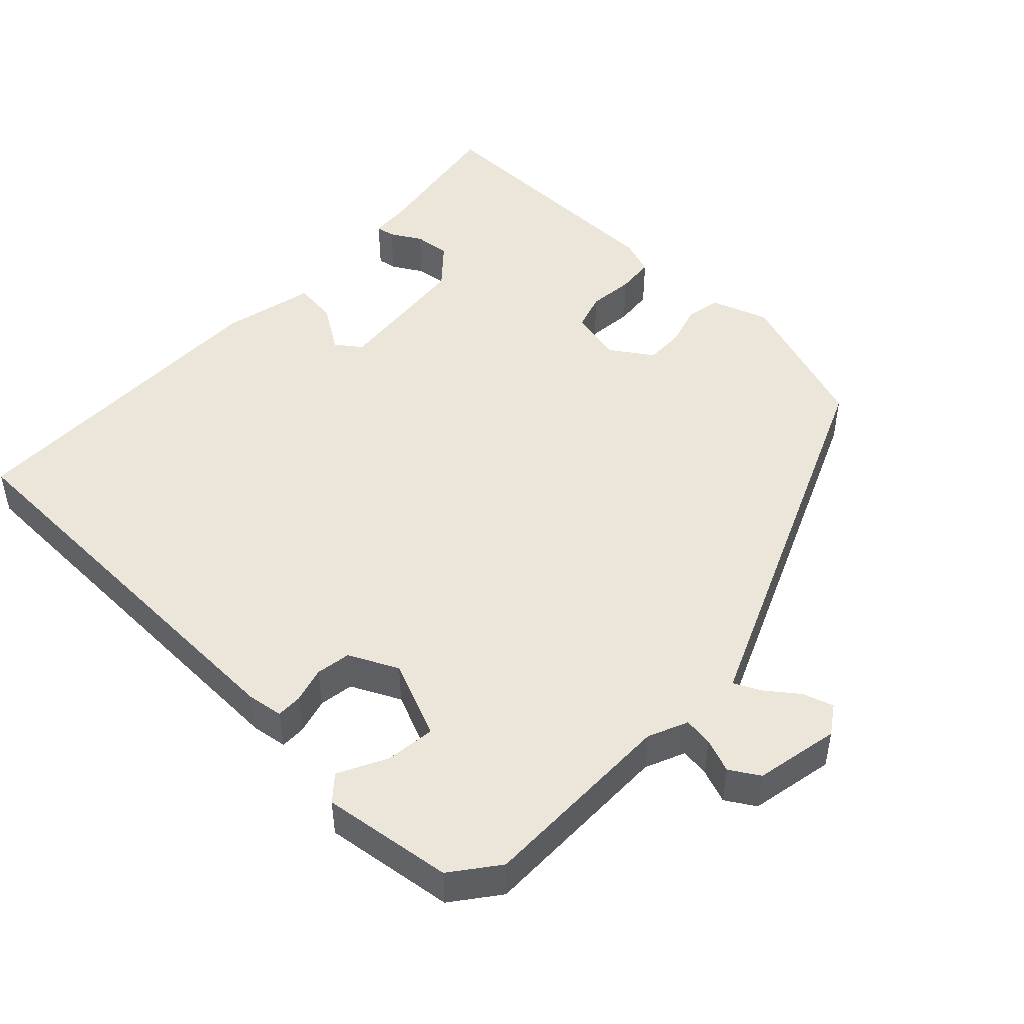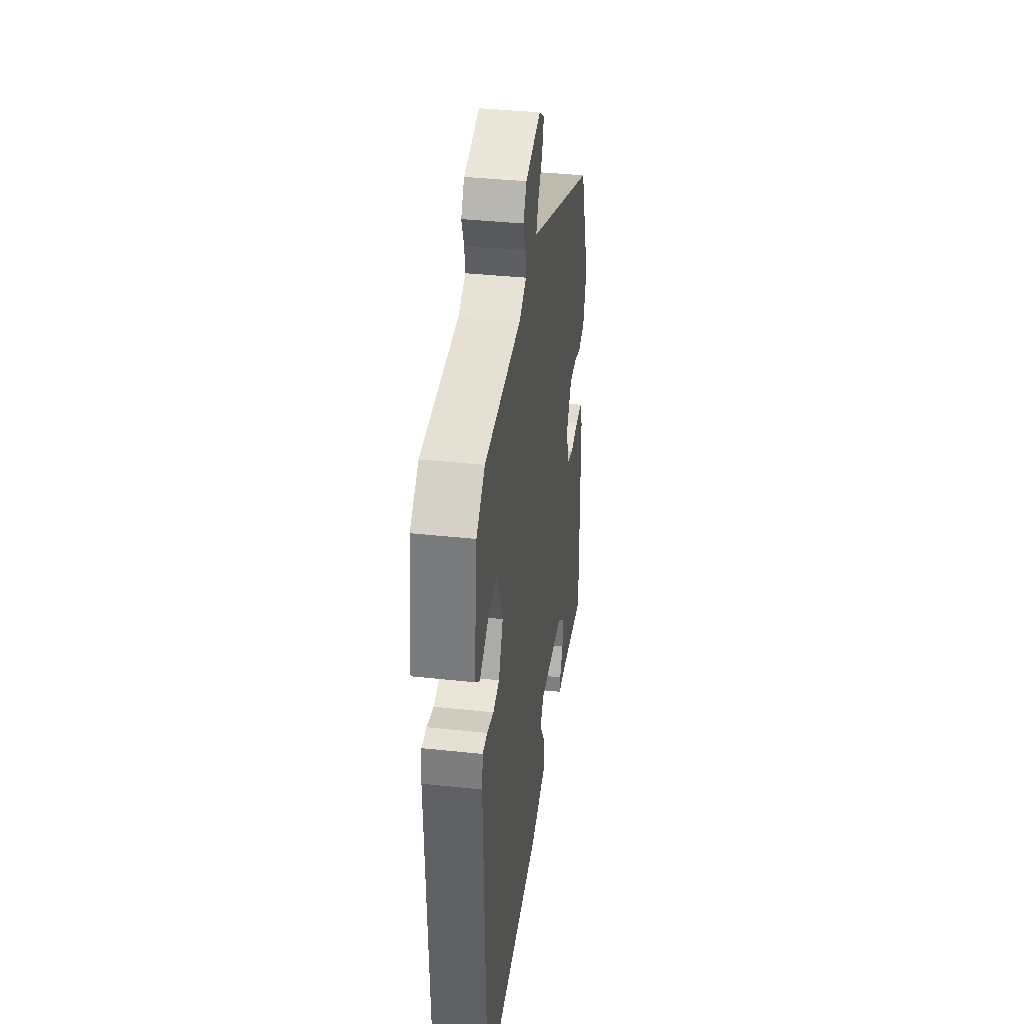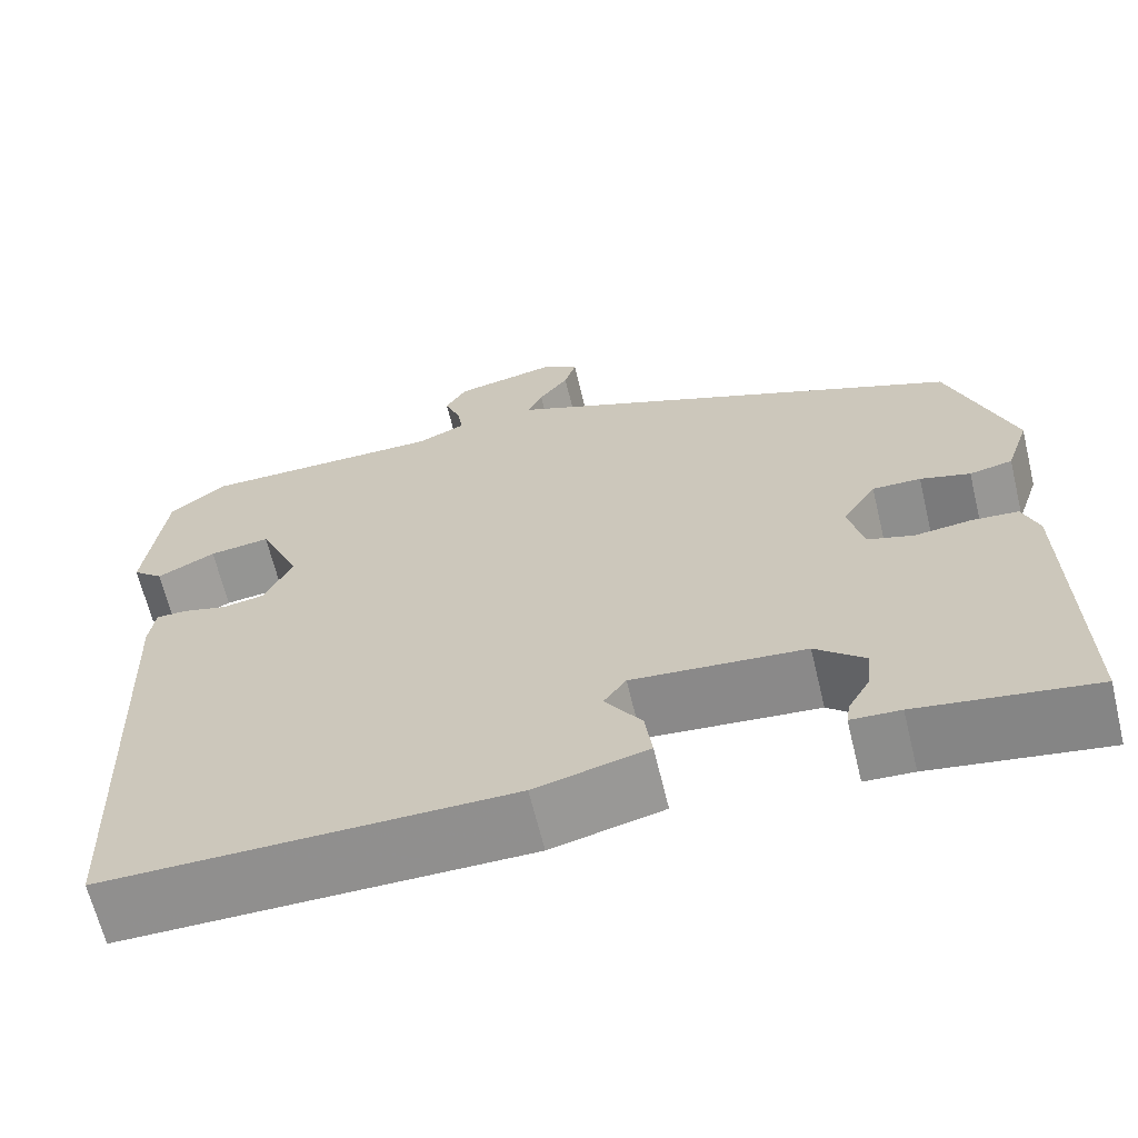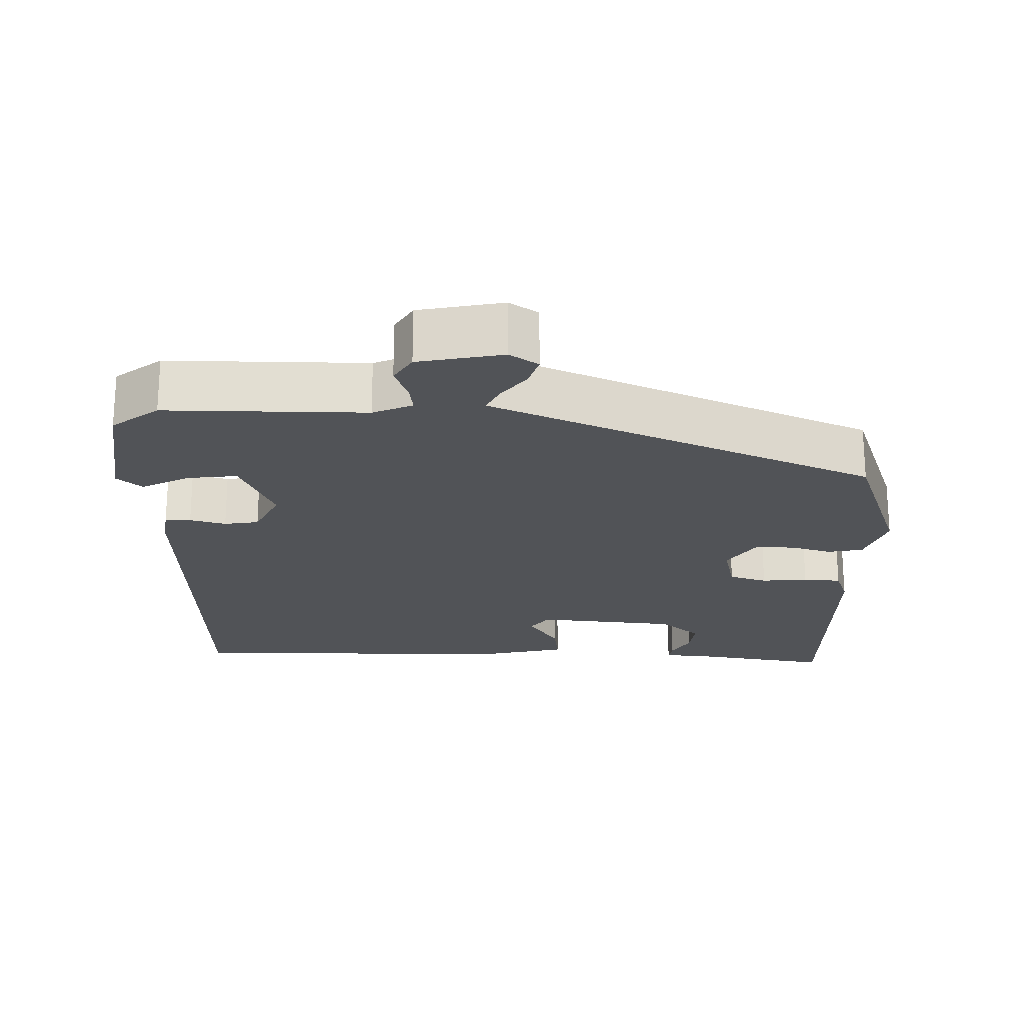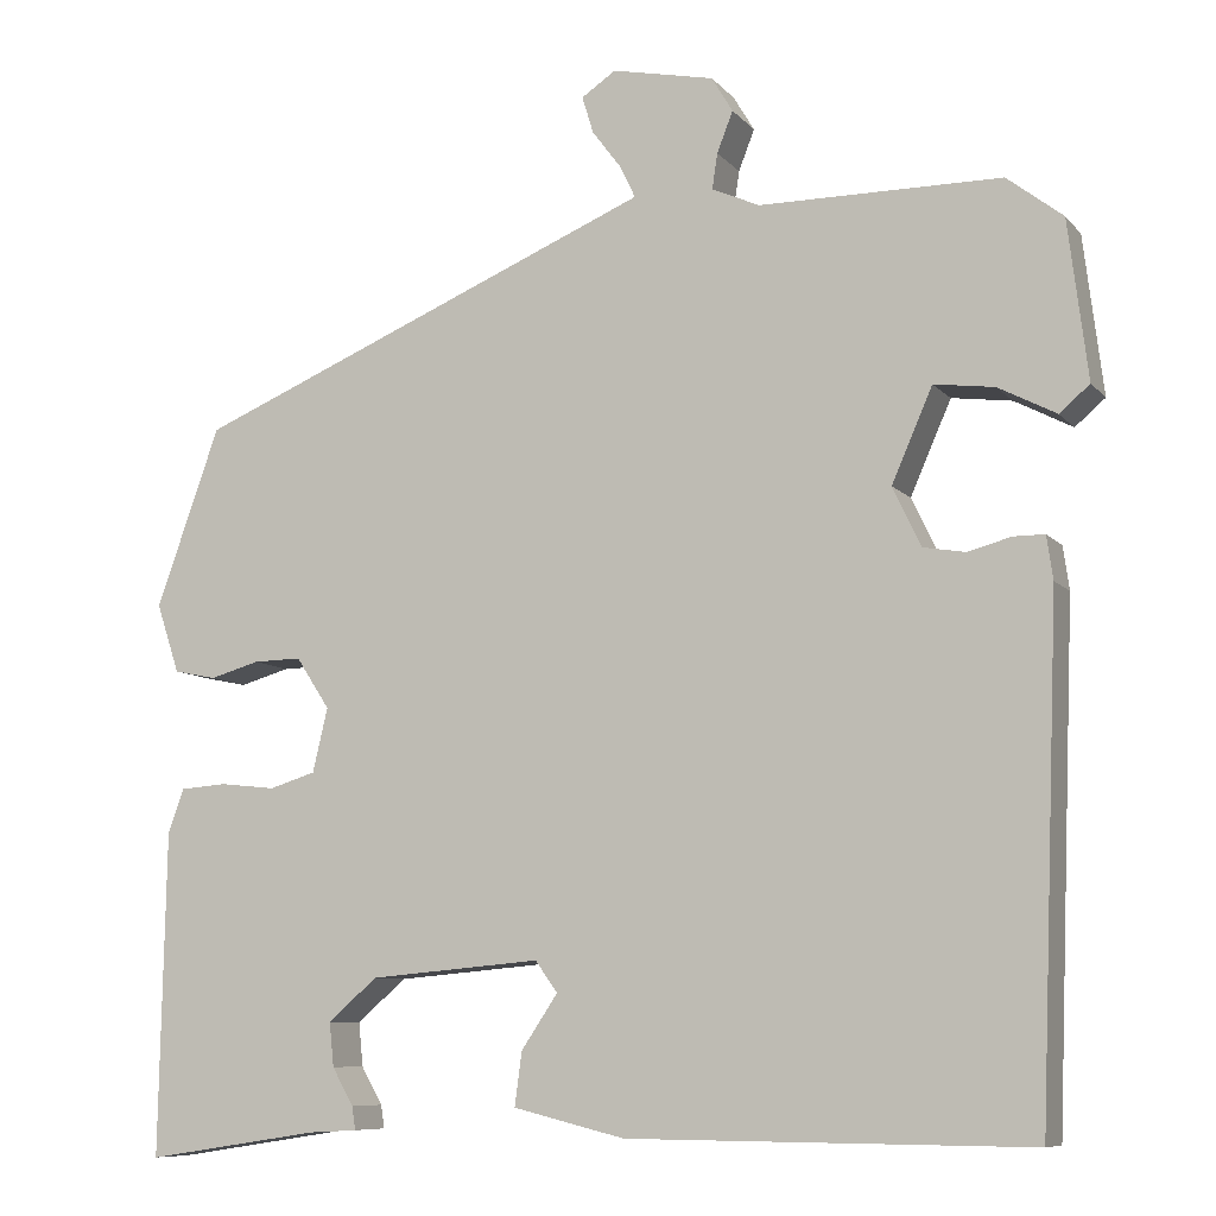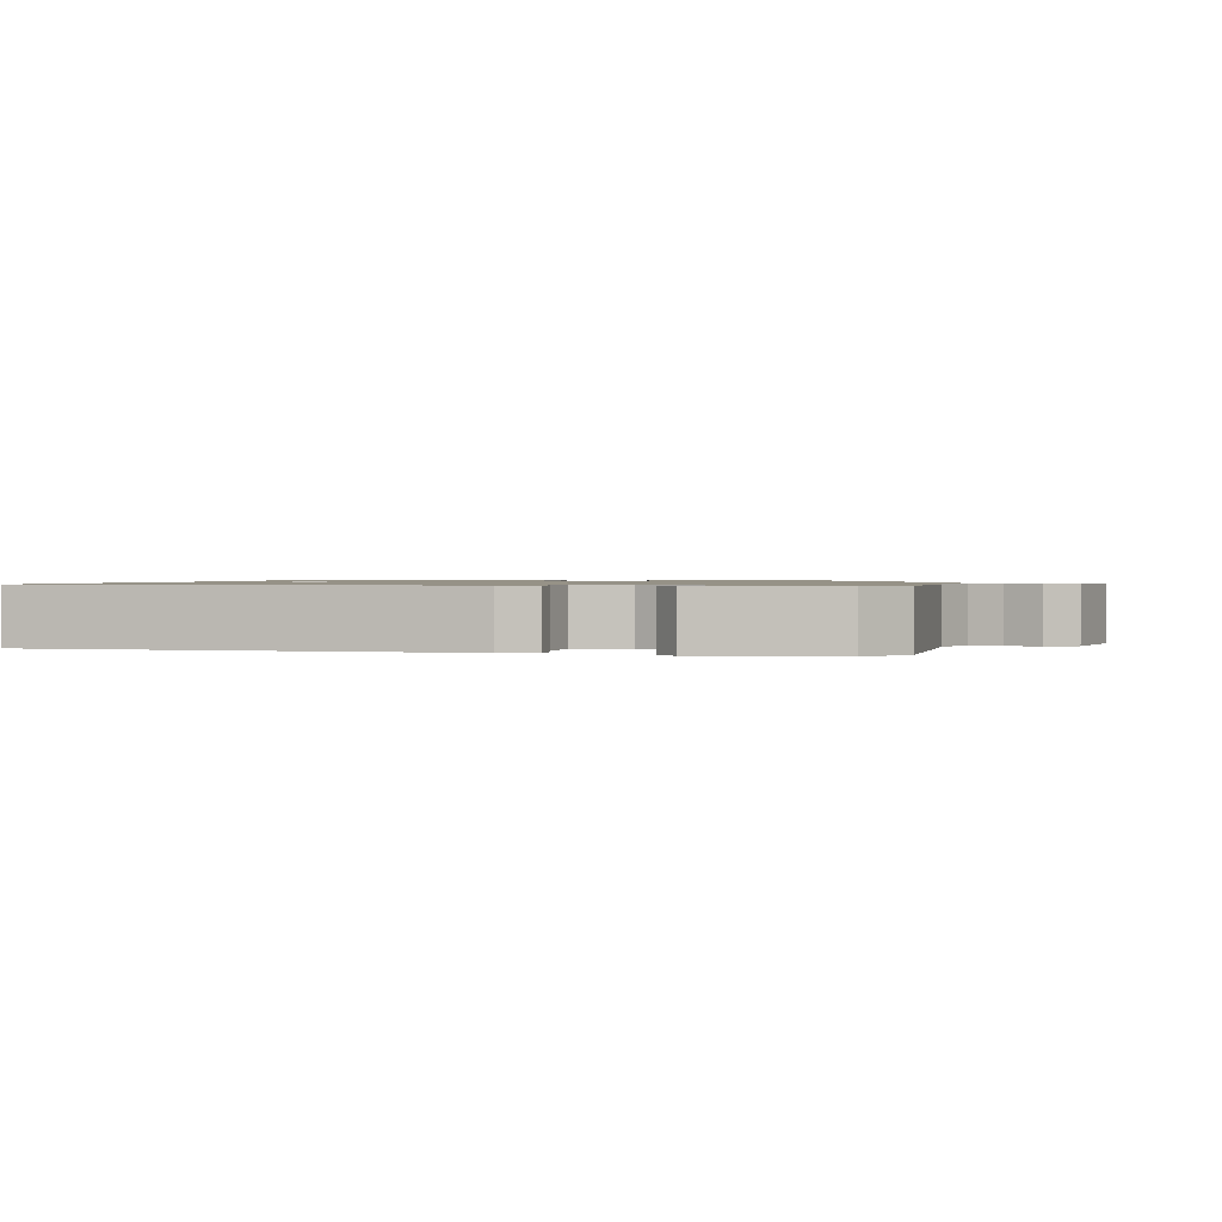
<metadata>
{"format":"obj","ext":"obj","renderer":"f3d","projection":"perspective","resolution":1024,"background":"white","views":[{"elev":48.0,"azim":-46.9,"up":"+Y"},{"elev":37.9,"azim":-82.2,"up":"+Z"},{"elev":-65.2,"azim":13.6,"up":"+Z"},{"elev":-21.7,"azim":-1.7,"up":"+Y"},{"elev":-8.6,"azim":-157.5,"up":"+Z"},{"elev":1.0,"azim":-76.9,"up":"+Y"}]}
</metadata>
<code>
v 0.464 0.07 0.304
v 0.536 0.07 0.102
v 0.51 0.07 0.024
v 0.462 0.07 0.014
v 0.406 0.07 0.03
v 0.352 0.07 0.031
v 0.314 0.07 -0.027
v 0.331 0.07 -0.099
v 0.383 0.07 -0.115
v 0.446 0.07 -0.108
v 0.498 0.07 -0.112
v 0.516 0.07 -0.161
v 0.523 0.07 -0.526
v 0.327 0.07 -0.496
v 0.272 0.07 -0.493
v 0.276 0.07 -0.467
v 0.3 0.07 -0.425
v 0.305 0.07 -0.376
v 0.25 0.07 -0.328
v 0.057 0.07 -0.311
v 0.032 0.07 -0.346
v 0.073 0.07 -0.407
v 0.081 0.07 -0.467
v -0.045 0.07 -0.498
v -0.496 0.07 -0.501
v -0.518 0.07 0.066
v -0.511 0.07 0.115
v -0.476 0.07 0.115
v -0.427 0.07 0.102
v -0.38 0.07 0.11
v -0.348 0.07 0.177
v -0.394 0.07 0.282
v -0.462 0.07 0.273
v -0.527 0.07 0.239
v -0.561 0.07 0.268
v -0.539 0.07 0.447
v -0.476 0.07 0.496
v -0.204 0.07 0.497
v -0.15 0.07 0.521
v -0.156 0.07 0.561
v -0.174 0.07 0.607
v -0.15 0.07 0.647
v -0.035 0.07 0.671
v 0.004 0.07 0.645
v -0.009 0.07 0.603
v -0.042 0.07 0.559
v -0.059 0.07 0.523
v -0.028 0.07 0.51
v 0.464 0 0.304
v 0.536 0 0.102
v 0.51 0 0.024
v 0.462 0 0.014
v 0.406 0 0.03
v 0.352 0 0.031
v 0.314 0 -0.027
v 0.331 0 -0.099
v 0.383 0 -0.115
v 0.446 0 -0.108
v 0.498 0 -0.112
v 0.516 0 -0.161
v 0.523 0 -0.526
v 0.327 0 -0.496
v 0.272 0 -0.493
v 0.276 0 -0.467
v 0.3 0 -0.425
v 0.305 0 -0.376
v 0.25 0 -0.328
v 0.057 0 -0.311
v 0.032 0 -0.346
v 0.073 0 -0.407
v 0.081 0 -0.467
v -0.045 0 -0.498
v -0.496 0 -0.501
v -0.518 0 0.066
v -0.511 0 0.115
v -0.476 0 0.115
v -0.427 0 0.102
v -0.38 0 0.11
v -0.348 0 0.177
v -0.394 0 0.282
v -0.462 0 0.273
v -0.527 0 0.239
v -0.561 0 0.268
v -0.539 0 0.447
v -0.476 0 0.496
v -0.204 0 0.497
v -0.15 0 0.521
v -0.156 0 0.561
v -0.174 0 0.607
v -0.15 0 0.647
v -0.035 0 0.671
v 0.004 0 0.645
v -0.009 0 0.603
v -0.042 0 0.559
v -0.059 0 0.523
v -0.028 0 0.51
f 43 44 45 46
f 43 46 47
f 40 41 42 43
f 39 40 43 47
f 38 39 47 48
f 36 37 38
f 33 34 35 36
f 32 33 36 38
f 31 32 38 48
f 26 27 28 29
f 26 29 30
f 25 26 30
f 21 22 23 24
f 21 24 25 30
f 14 15 16 17
f 14 17 18
f 13 14 18
f 12 13 18 19
f 9 10 11 12
f 8 9 12 19
f 2 3 4 5
f 2 5 6
f 1 2 6
f 48 1 6 7
f 20 21 30 31
f 19 20 31 48
f 7 8 19 48
f 94 93 92 91
f 95 94 91
f 91 90 89 88
f 95 91 88 87
f 96 95 87 86
f 86 85 84
f 84 83 82 81
f 86 84 81 80
f 96 86 80 79
f 77 76 75 74
f 78 77 74
f 78 74 73
f 72 71 70 69
f 78 73 72 69
f 65 64 63 62
f 66 65 62
f 66 62 61
f 67 66 61 60
f 60 59 58 57
f 67 60 57 56
f 53 52 51 50
f 54 53 50
f 54 50 49
f 55 54 49 96
f 79 78 69 68
f 96 79 68 67
f 96 67 56 55
f 1 49 50 2
f 2 50 51 3
f 3 51 52 4
f 4 52 53 5
f 5 53 54 6
f 6 54 55 7
f 7 55 56 8
f 8 56 57 9
f 9 57 58 10
f 10 58 59 11
f 11 59 60 12
f 12 60 61 13
f 13 61 62 14
f 14 62 63 15
f 15 63 64 16
f 16 64 65 17
f 17 65 66 18
f 18 66 67 19
f 19 67 68 20
f 20 68 69 21
f 21 69 70 22
f 22 70 71 23
f 23 71 72 24
f 24 72 73 25
f 25 73 74 26
f 26 74 75 27
f 27 75 76 28
f 28 76 77 29
f 29 77 78 30
f 30 78 79 31
f 31 79 80 32
f 32 80 81 33
f 33 81 82 34
f 34 82 83 35
f 35 83 84 36
f 36 84 85 37
f 37 85 86 38
f 38 86 87 39
f 39 87 88 40
f 40 88 89 41
f 41 89 90 42
f 42 90 91 43
f 43 91 92 44
f 44 92 93 45
f 45 93 94 46
f 46 94 95 47
f 47 95 96 48
f 48 96 49 1

</code>
